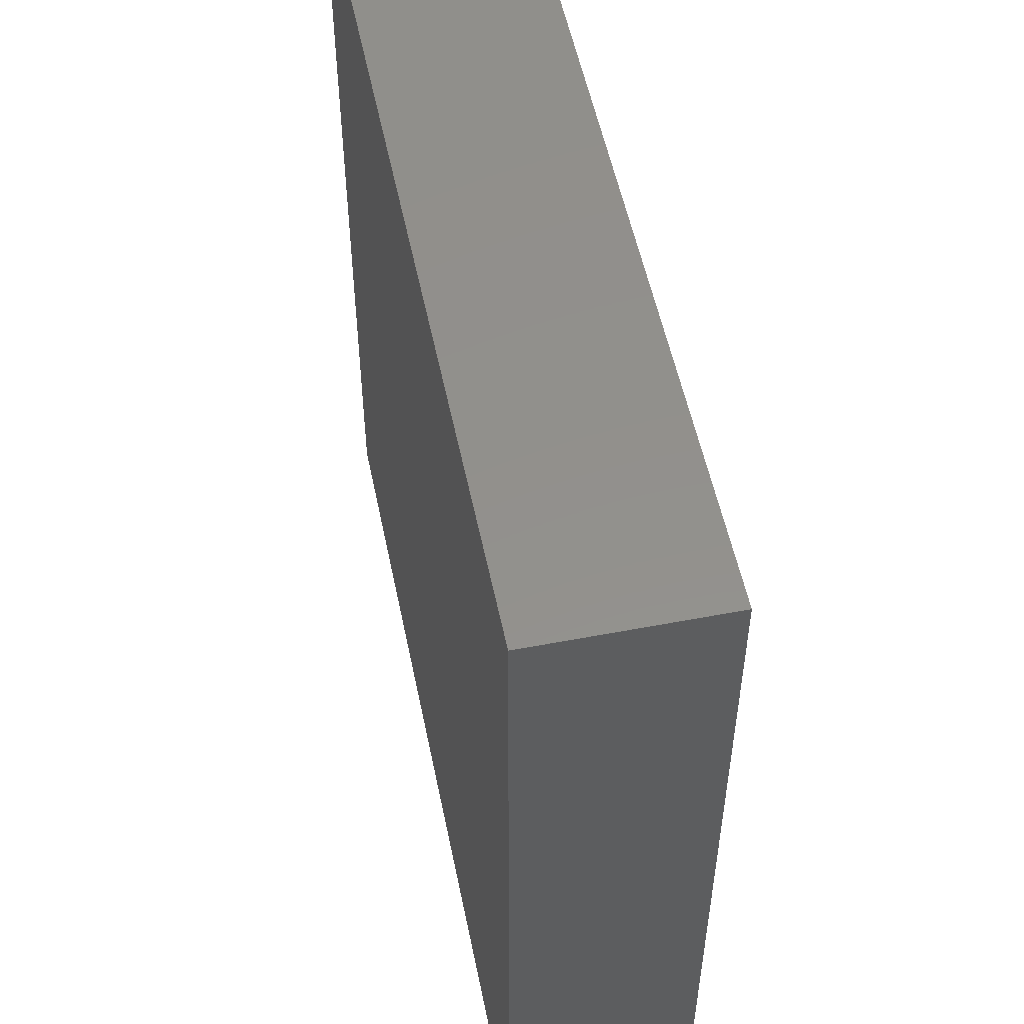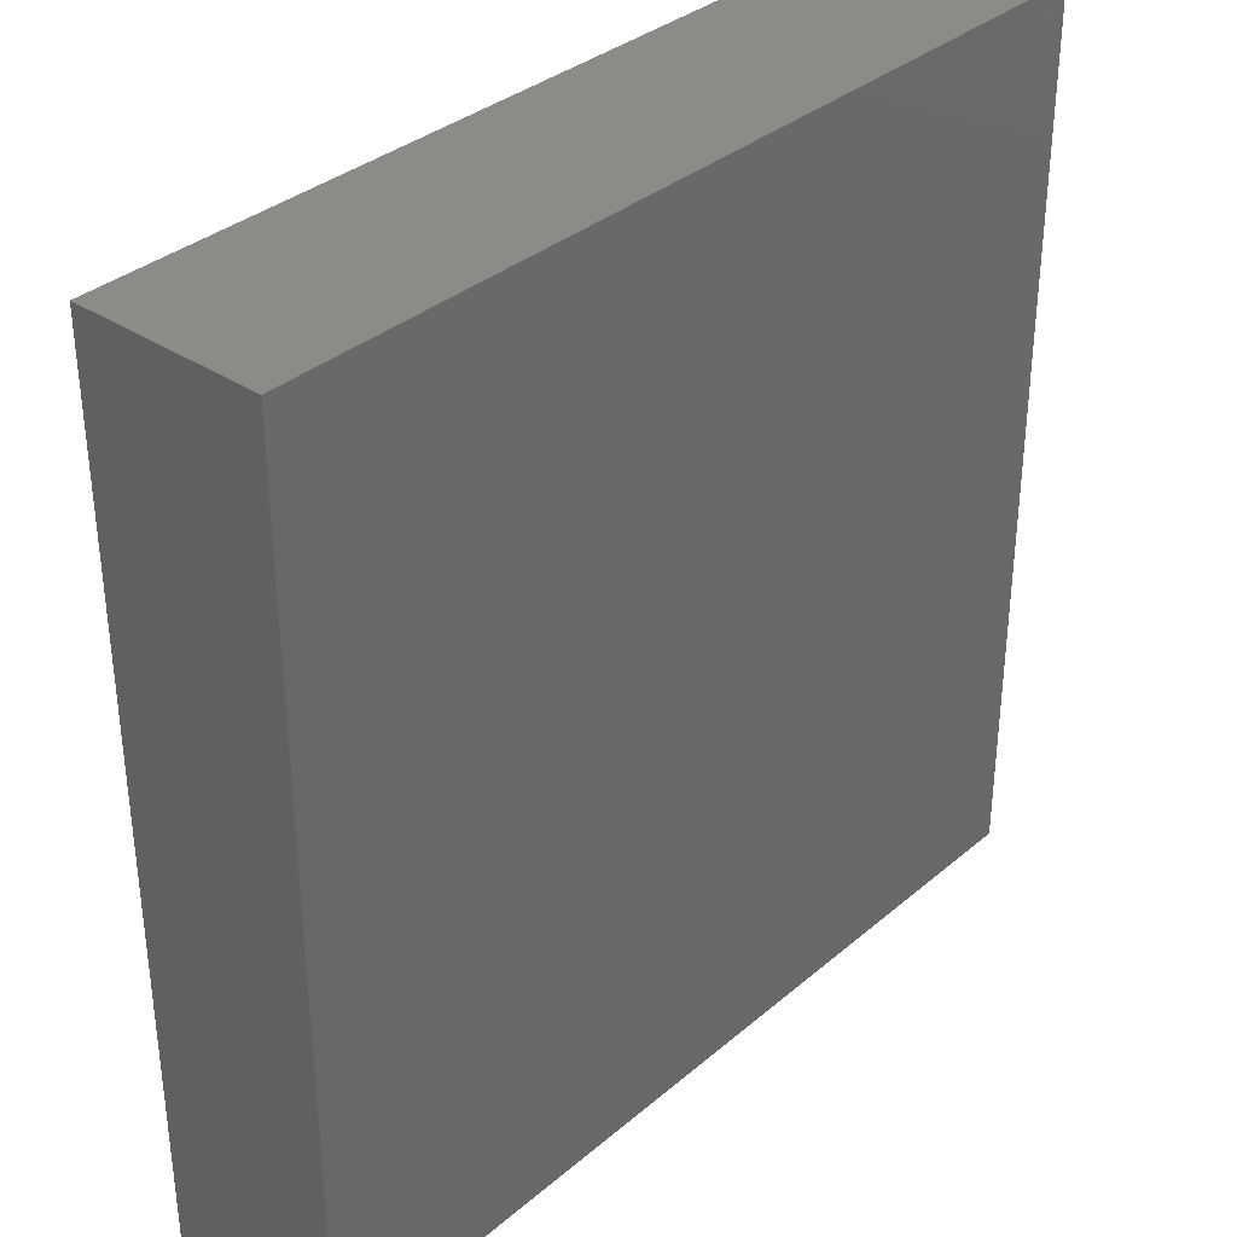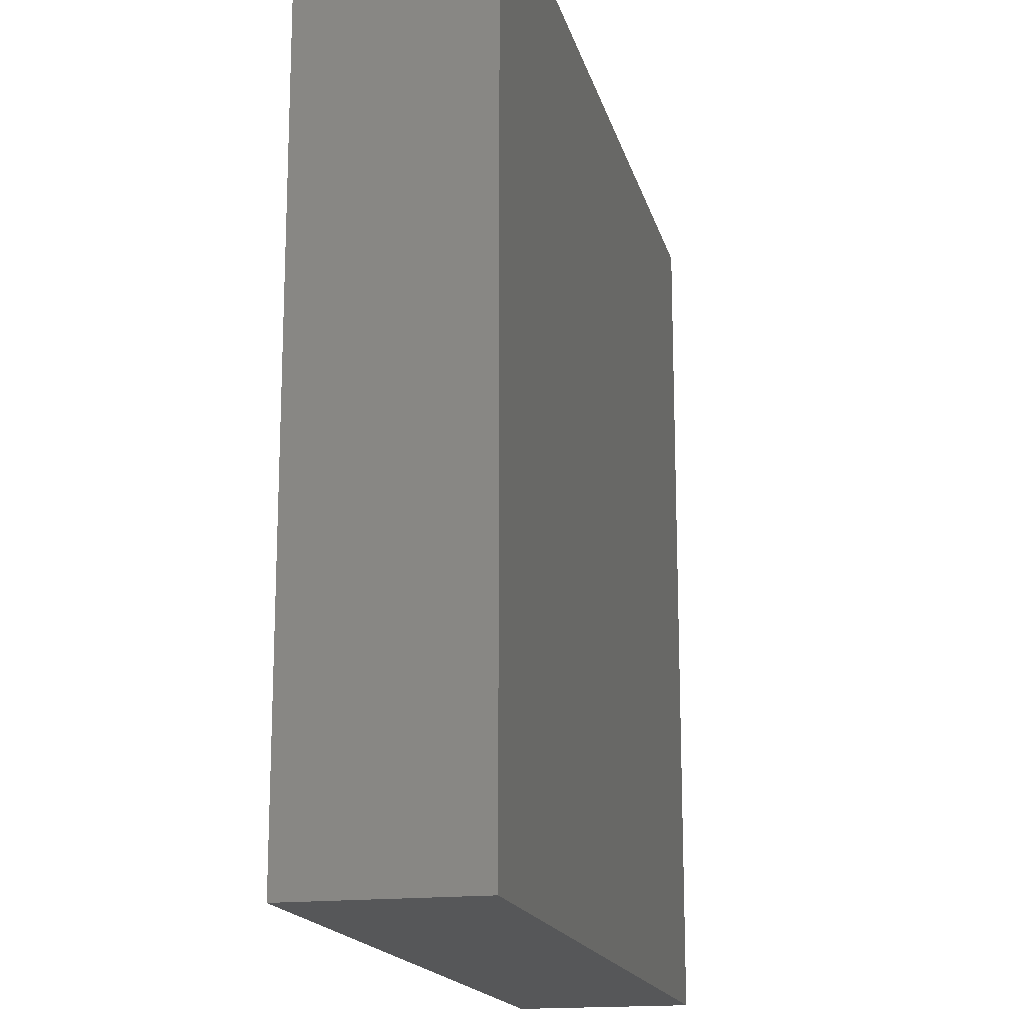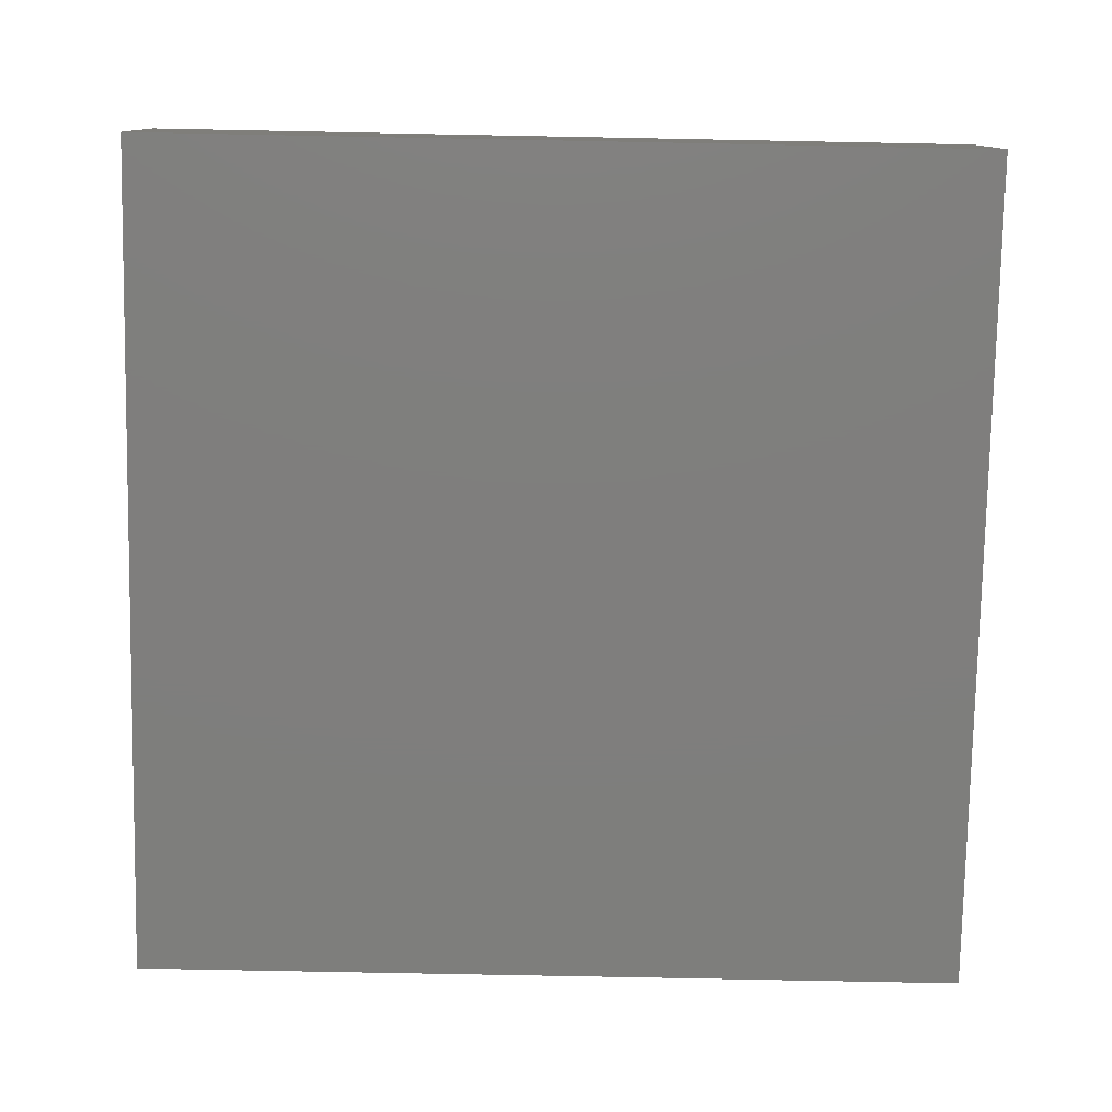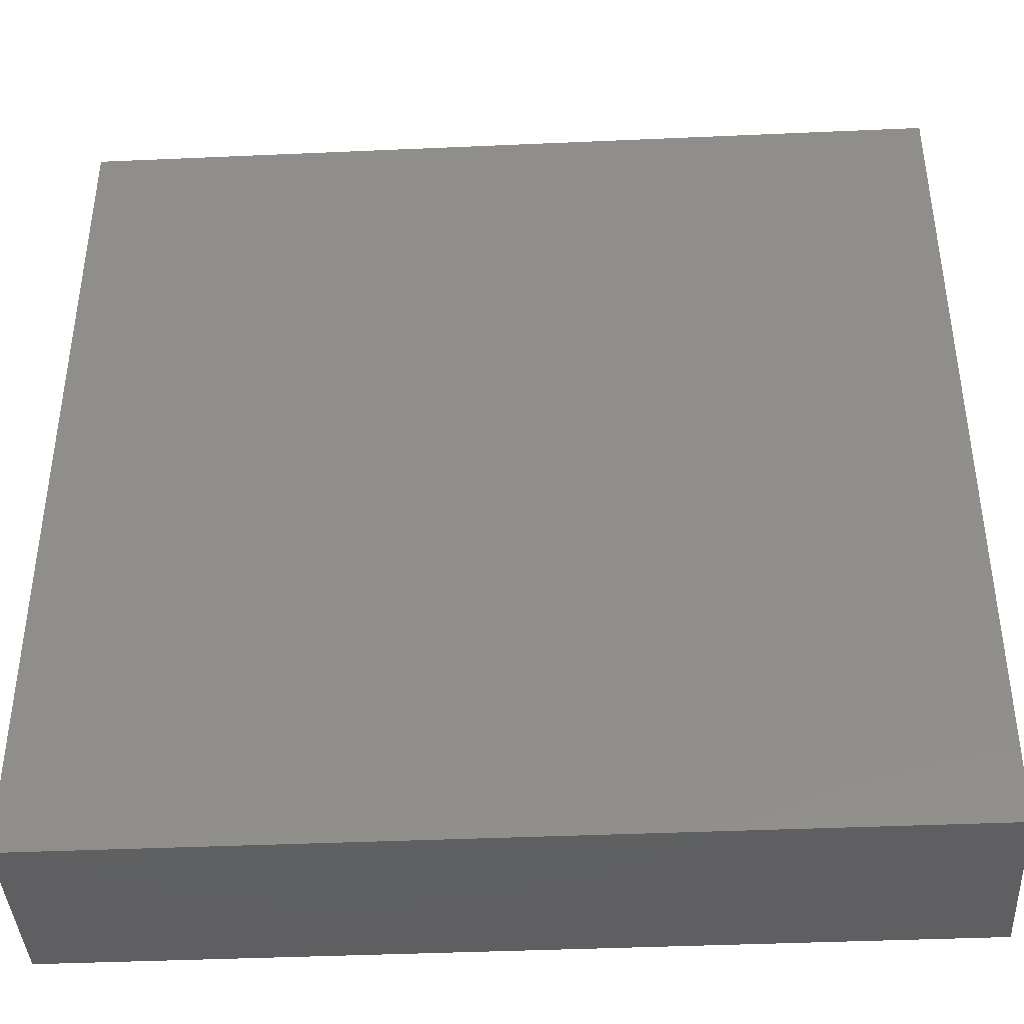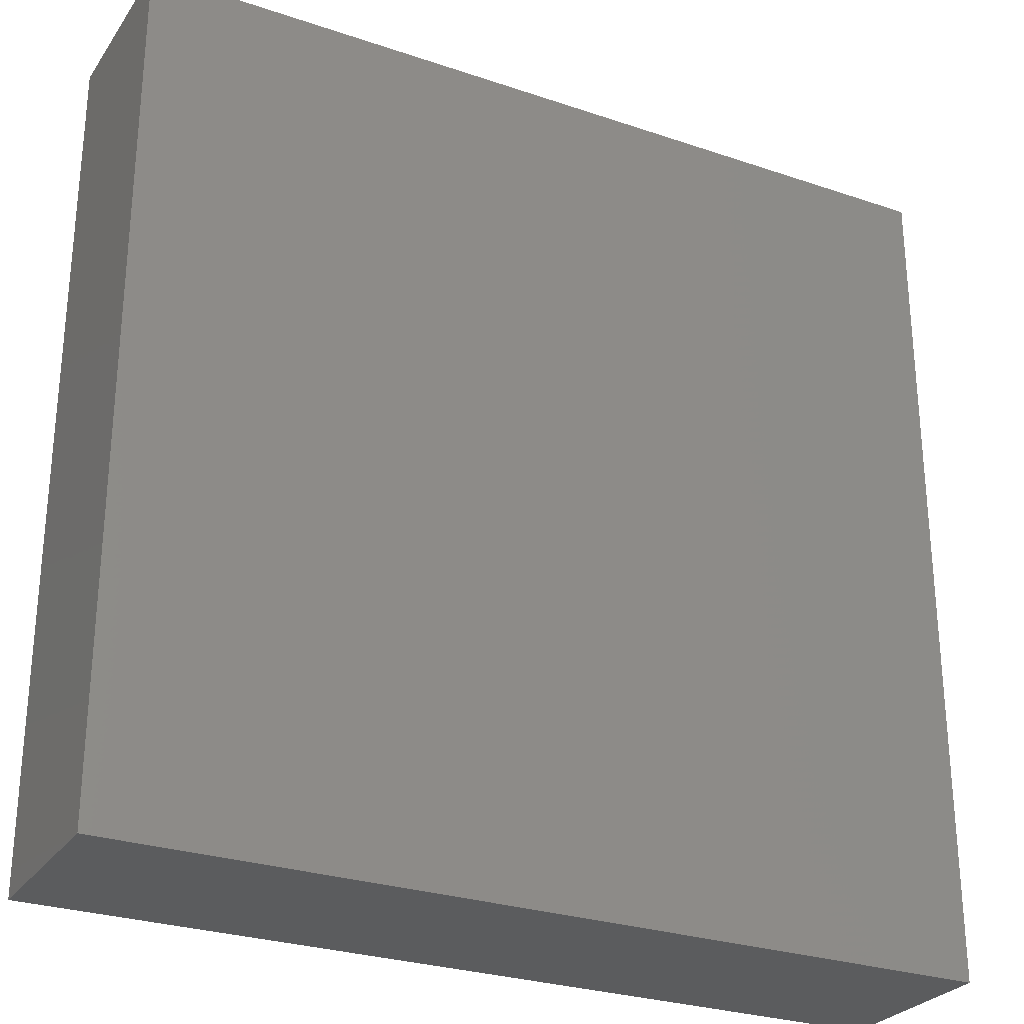
<metadata>
{"format":"stl","ext":"stl","renderer":"f3d","projection":"perspective","resolution":1024,"background":"white","views":[{"elev":53.7,"azim":78.5,"up":"+Y"},{"elev":34.7,"azim":131.6,"up":"+Y"},{"elev":-16.8,"azim":-76.8,"up":"+Y"},{"elev":-78.3,"azim":-1.1,"up":"+Z"},{"elev":-40.6,"azim":-176.9,"up":"+Y"},{"elev":-27.7,"azim":-27.4,"up":"+Y"}]}
</metadata>
<code>
# stl→obj: 8 verts, 12 faces
v 7e+04 4.5e+04 2000
v 7e+04 5.5e+04 -100
v 7e+04 4.5e+04 -100
v 7e+04 5.5e+04 2000
v 8e+04 4.5e+04 2000
v 8e+04 4.5e+04 -100
v 8e+04 5.5e+04 -100
v 8e+04 5.5e+04 2000
f 1 2 3
f 1 4 2
f 5 6 7
f 5 7 8
f 5 3 6
f 5 1 3
f 8 7 2
f 8 2 4
f 7 3 2
f 7 6 3
f 8 4 1
f 8 1 5

</code>
